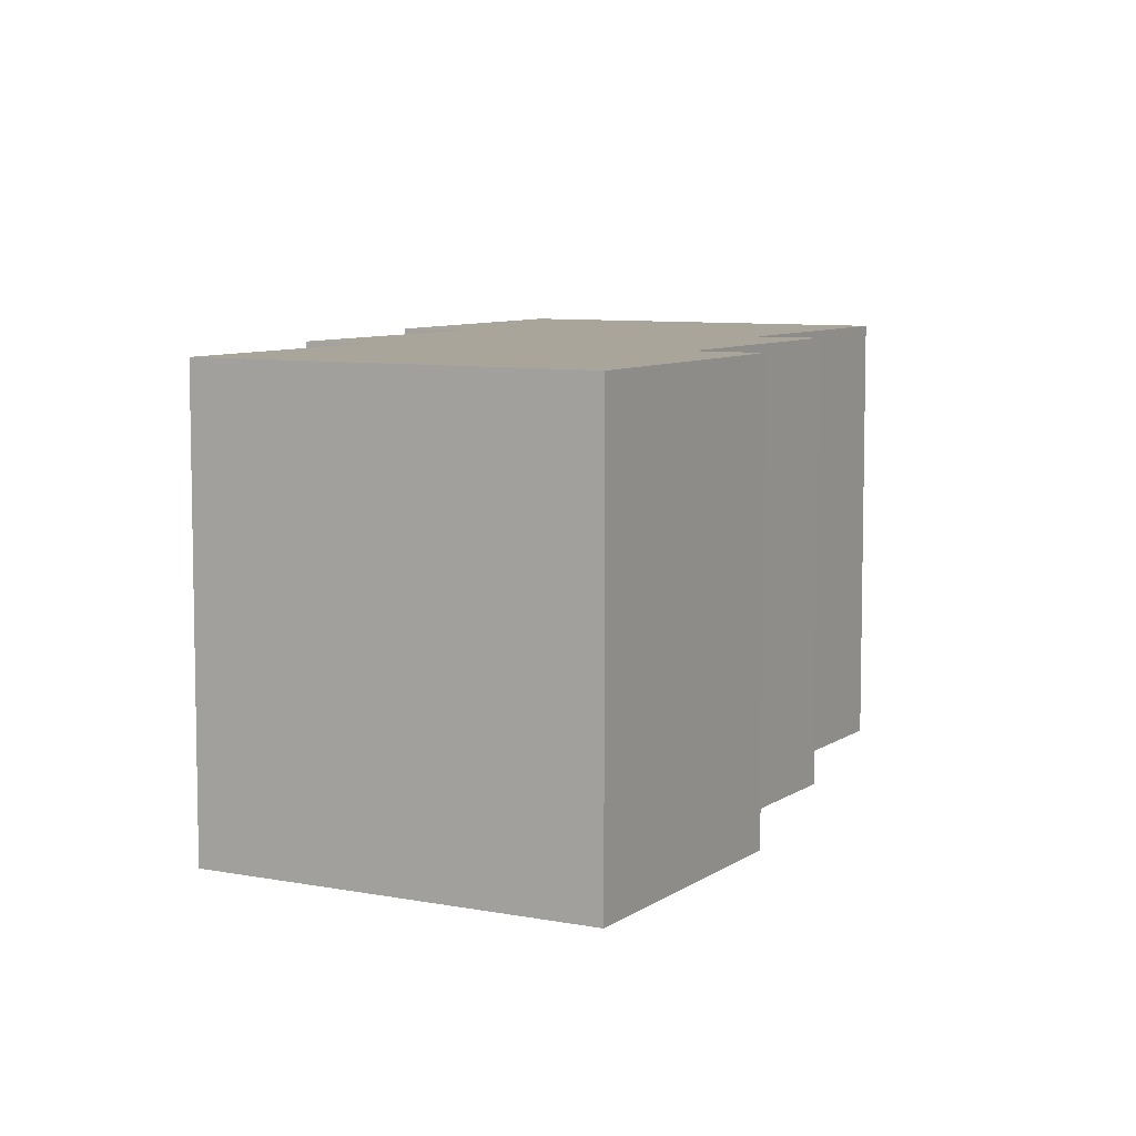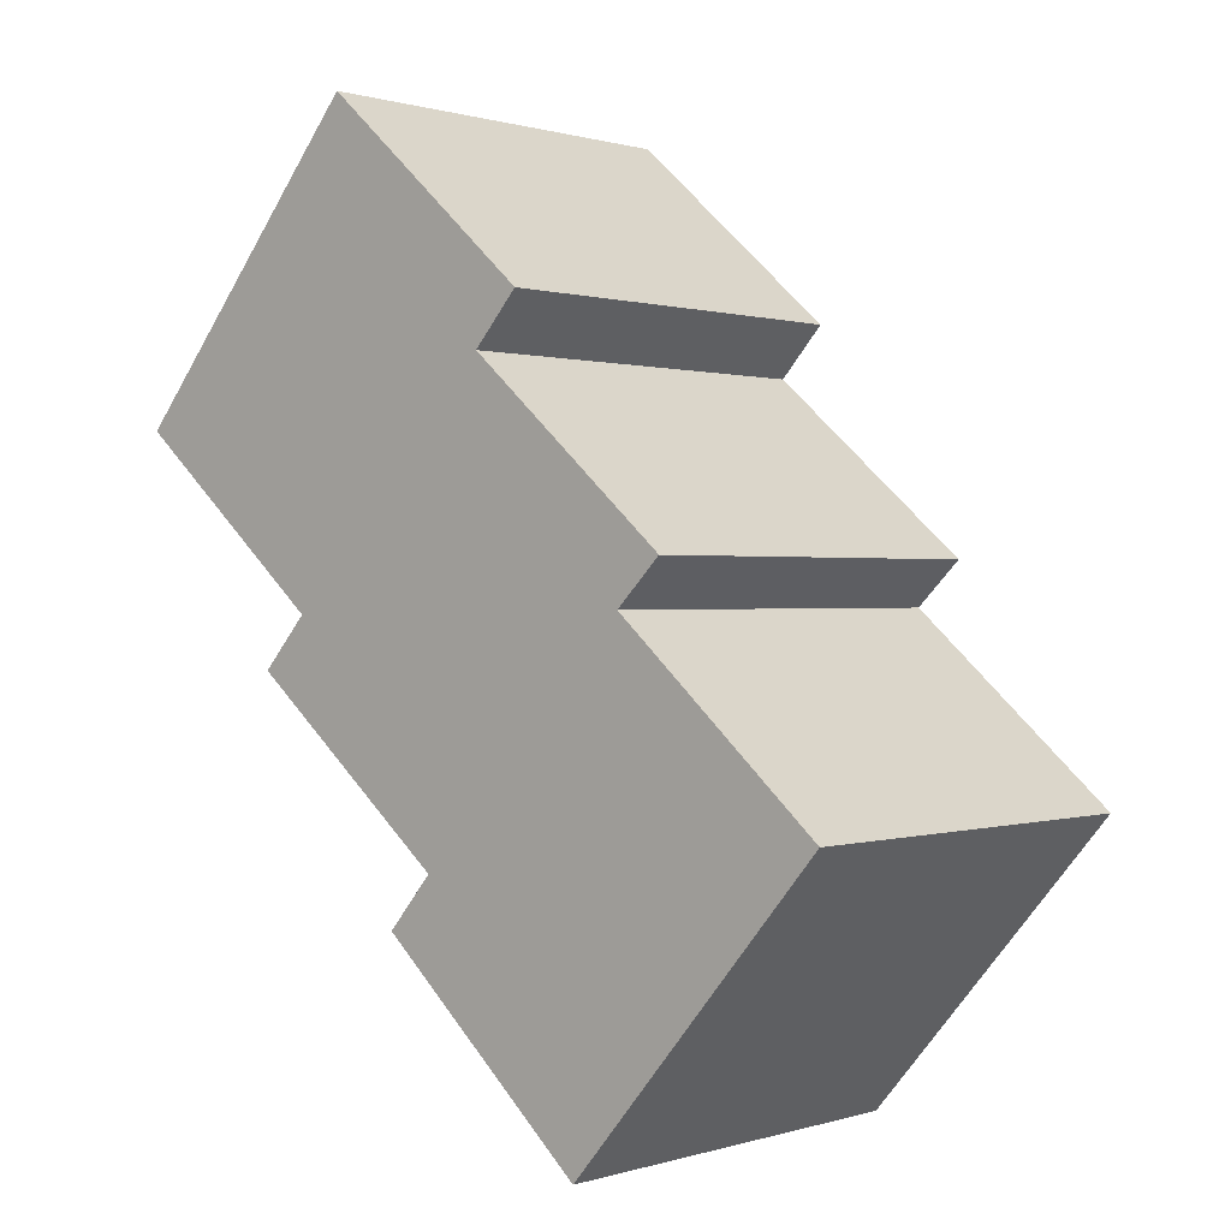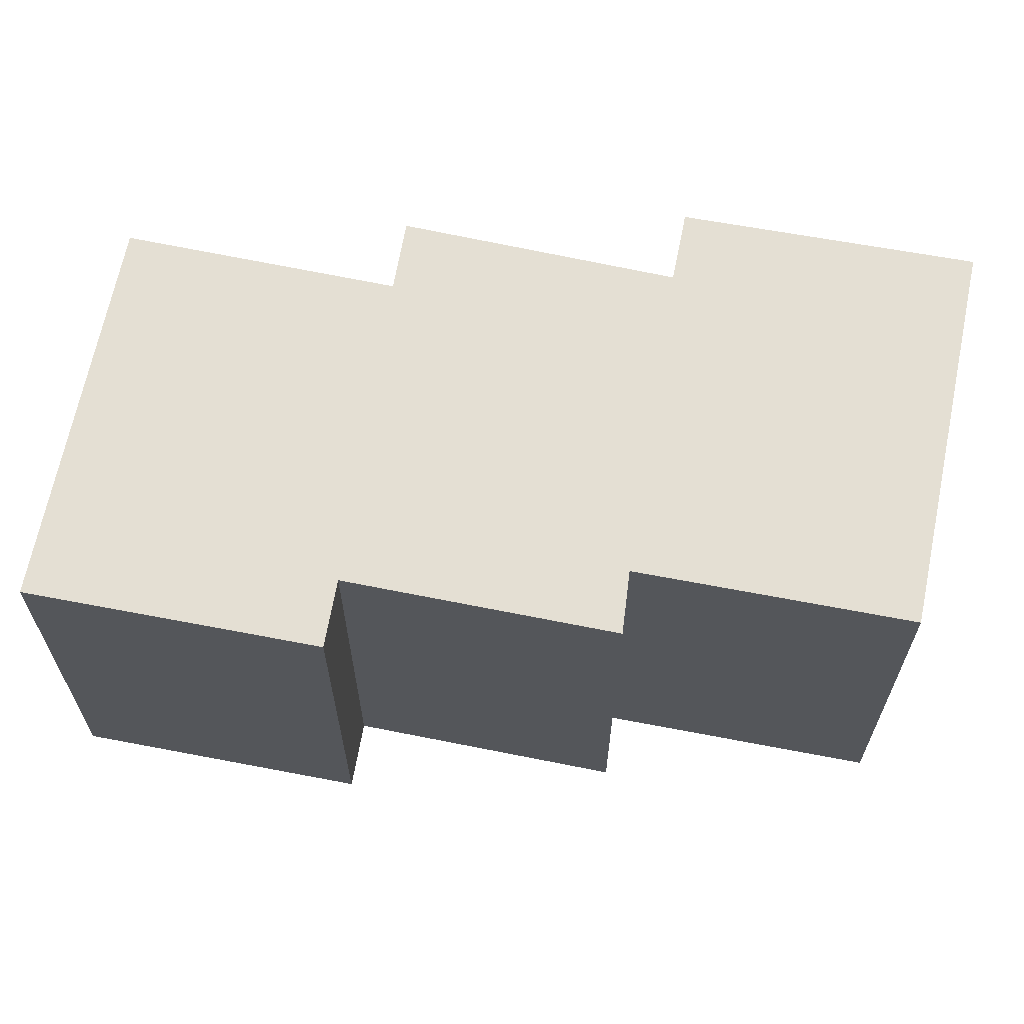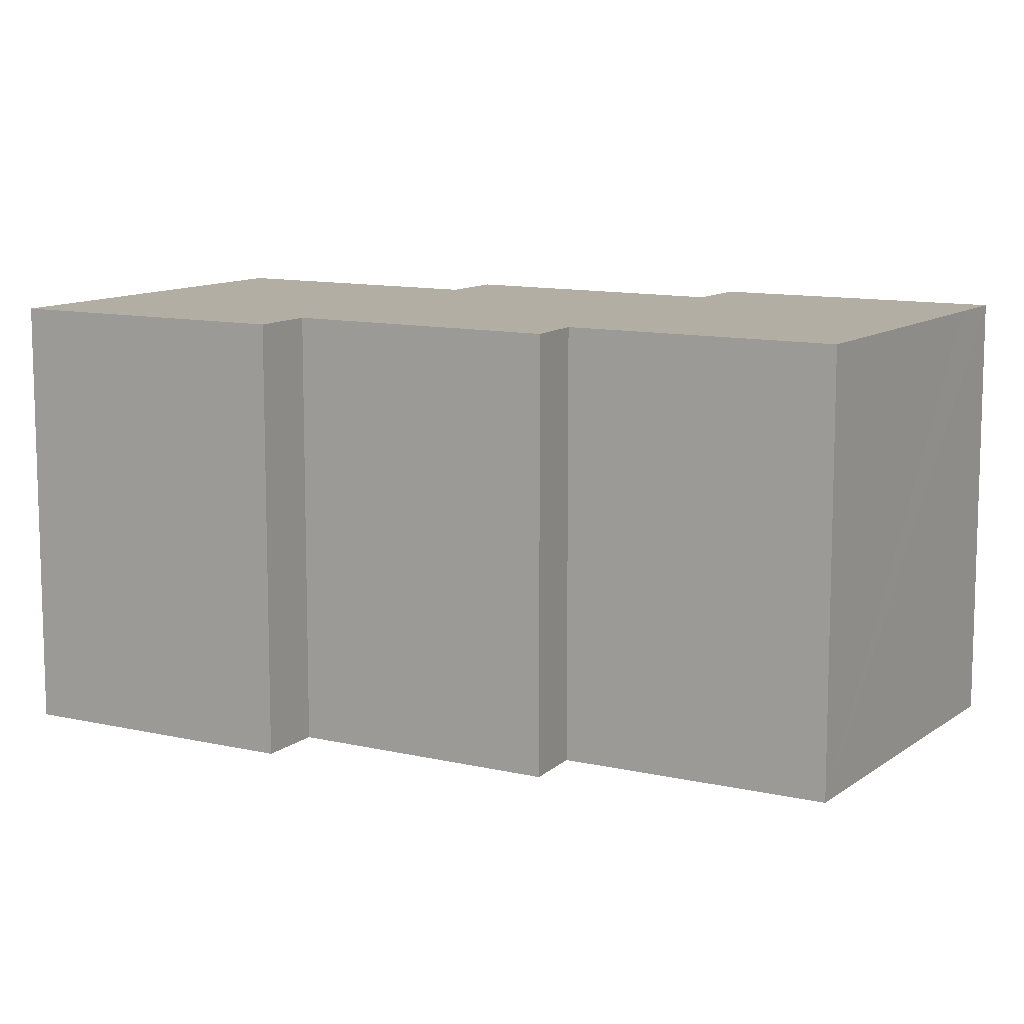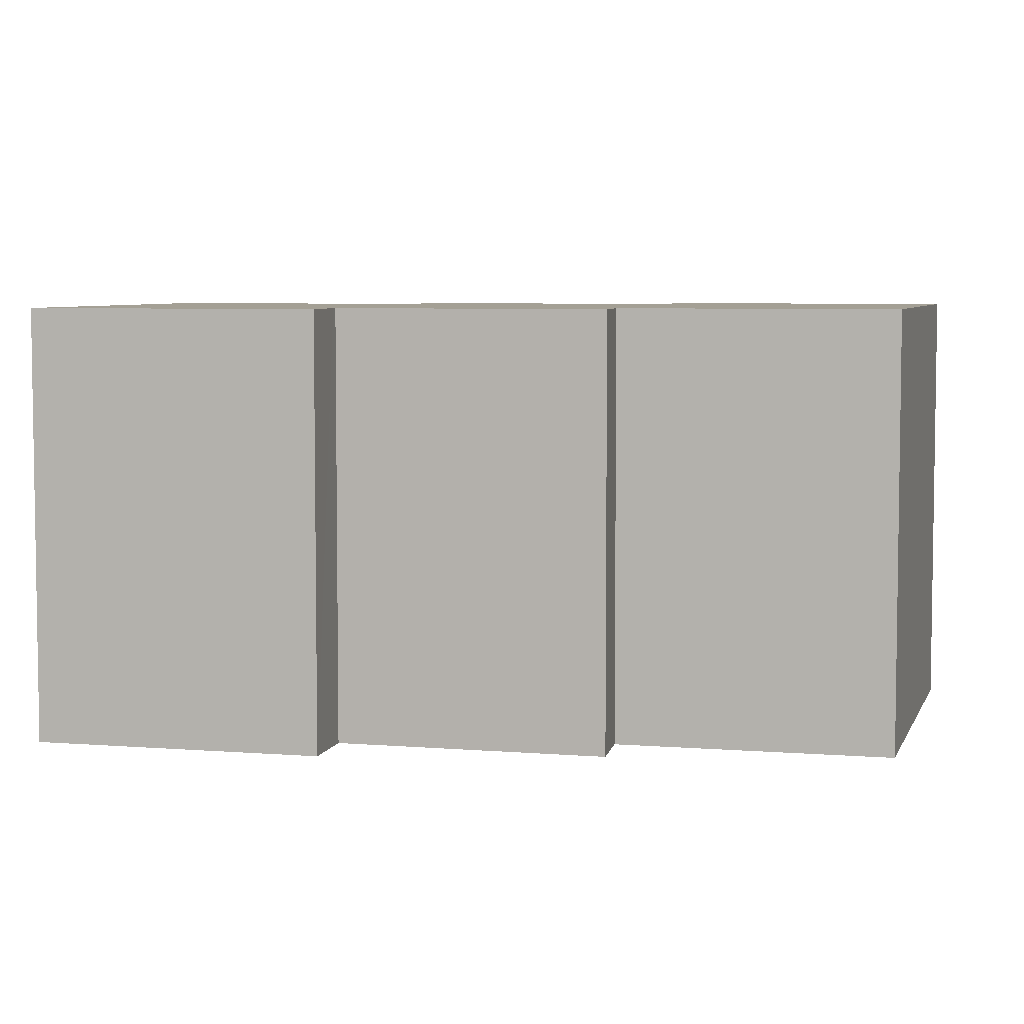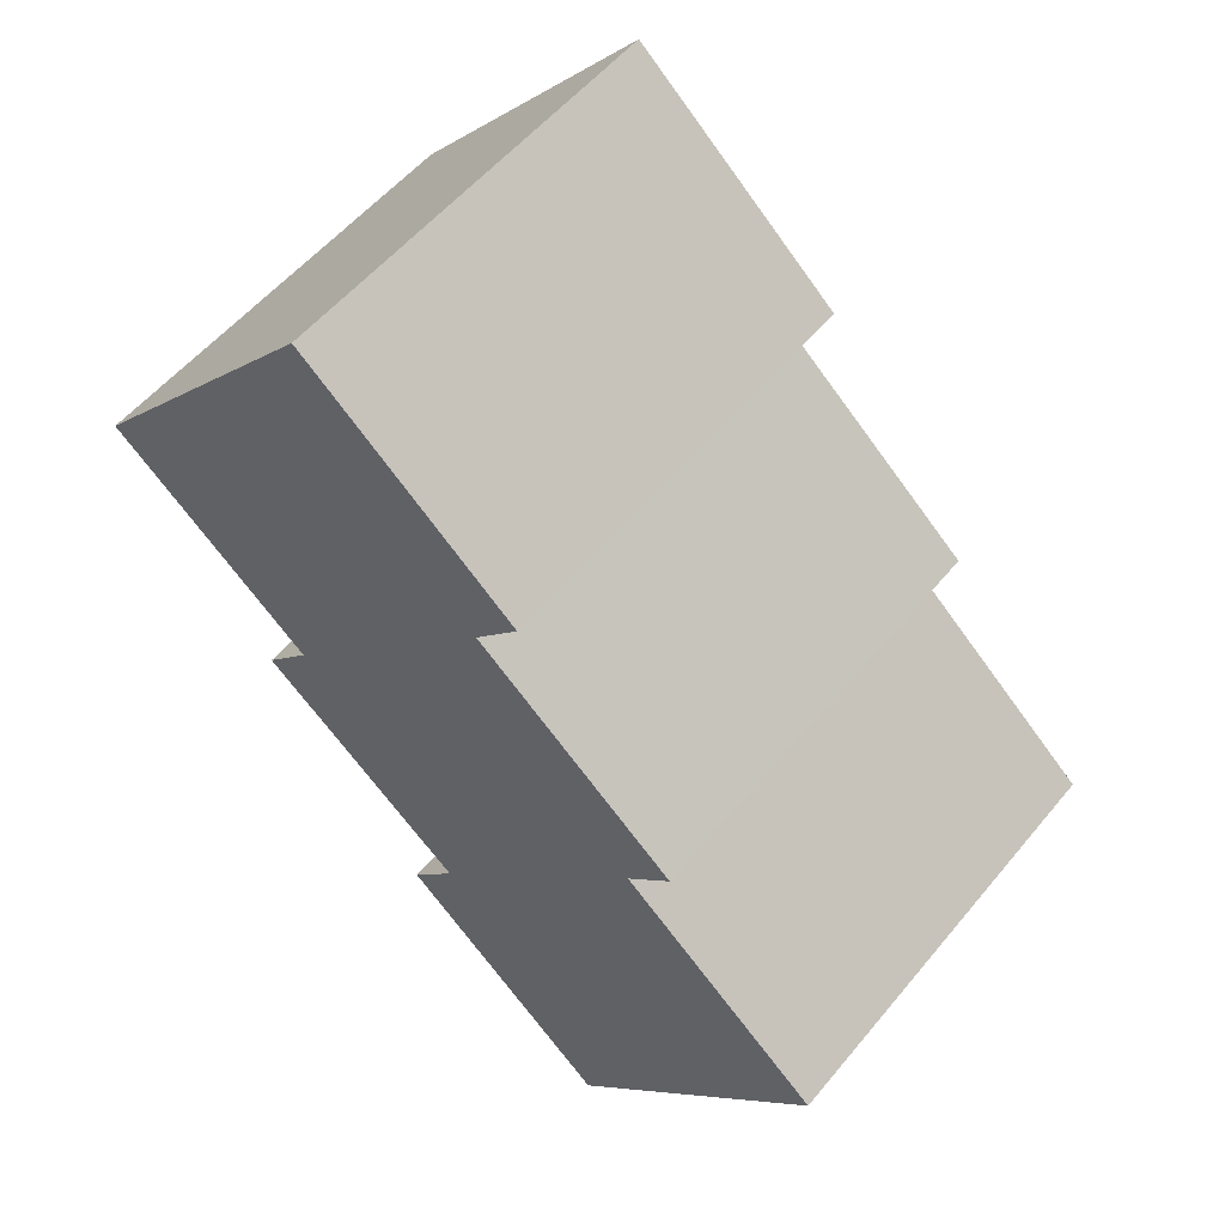
<metadata>
{"format":"obj","ext":"obj","renderer":"f3d","projection":"perspective","resolution":1024,"background":"white","views":[{"elev":7.6,"azim":-20.2,"up":"+Y"},{"elev":0.5,"azim":41.1,"up":"+Z"},{"elev":66.5,"azim":52.2,"up":"+Y"},{"elev":10.9,"azim":71.3,"up":"+Y"},{"elev":5.7,"azim":55.5,"up":"+Y"},{"elev":54.9,"azim":38.7,"up":"+Z"}]}
</metadata>
<code>
v  7.156 9.579 -10.1
v  12.94 9.579 -13.27
v  11.96 9.579 -14.41
v  17.64 9.579 -7.806
v  13.04 9.579 -3.758
v  8.062 9.579 -9.048
v  8.182 9.579 -8.909
v  3.523 9.579 -5.045
v  14.04 9.579 -2.762
v  9.469 9.579 1.183
v  4.569 9.579 -3.891
v  3.146 9.579 -2.679
v  9.571 9.579 1.296
v  10.48 9.579 2.305
v  5.615 9.579 6.582
v  0 9.579 5.865e-16
v  4.714 9.579 5.526
v  3.523 3.089e-16 -5.045
v  4.569 2.383e-16 -3.891
v  0 0 0
v  5.615 -4.03e-16 6.582
v  4.714 -3.384e-16 5.526
v  7.156 6.183e-16 -10.1
v  8.182 5.455e-16 -8.909
v  8.062 5.54e-16 -9.048
v  3.146 1.64e-16 -2.679
v  11.96 8.825e-16 -14.41
v  10.48 -1.411e-16 2.305
v  9.469 -7.244e-17 1.183
v  14.04 1.691e-16 -2.762
v  13.04 2.301e-16 -3.758
v  17.64 4.78e-16 -7.806
v  9.571 -7.936e-17 1.296
v  12.94 8.123e-16 -13.27
g defaultobject
f 1 2 3
f 2 1 4
f 4 1 5
f 5 1 6
f 5 6 7
f 5 7 8
f 5 8 9
f 9 8 10
f 10 8 11
f 10 11 12
f 10 12 13
f 13 12 14
f 14 12 15
f 15 12 16
f 15 16 17
f 18 11 8
f 11 18 19
f 20 17 16
f 17 20 15
f 15 20 21
f 21 20 22
f 23 6 1
f 6 23 7
f 7 23 24
f 24 23 25
f 19 12 11
f 12 19 16
f 16 19 20
f 20 19 26
f 27 1 3
f 1 27 23
f 24 8 7
f 8 24 18
f 21 14 15
f 14 21 28
f 29 9 10
f 9 29 30
f 31 4 5
f 4 31 32
f 28 13 14
f 13 28 10
f 10 28 29
f 29 28 33
f 30 5 9
f 5 30 31
f 32 2 4
f 2 32 3
f 3 32 27
f 27 32 34
f 34 23 27
f 23 34 32
f 23 32 25
f 25 32 31
f 25 31 24
f 24 31 18
f 18 31 30
f 18 30 19
f 19 30 29
f 19 29 26
f 26 29 20
f 20 29 33
f 20 33 28
f 20 28 22
f 22 28 21

</code>
